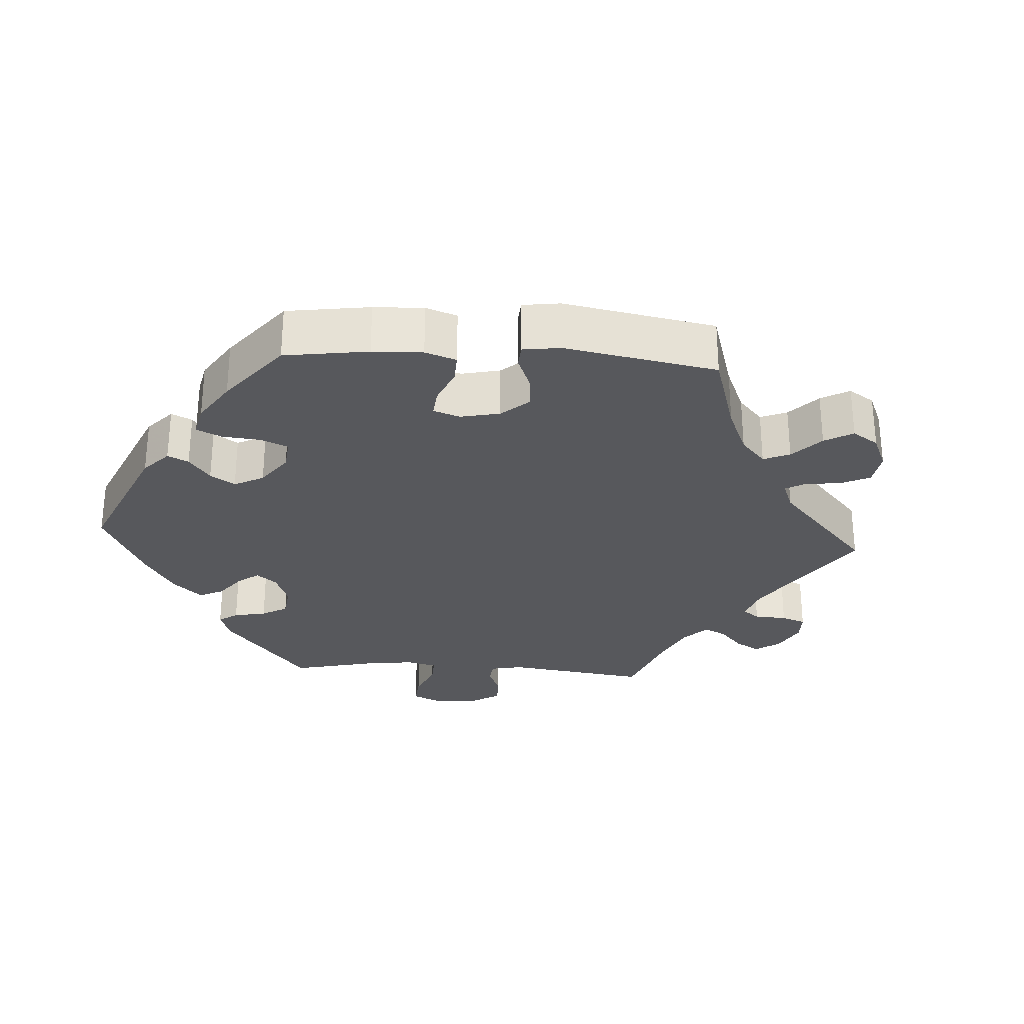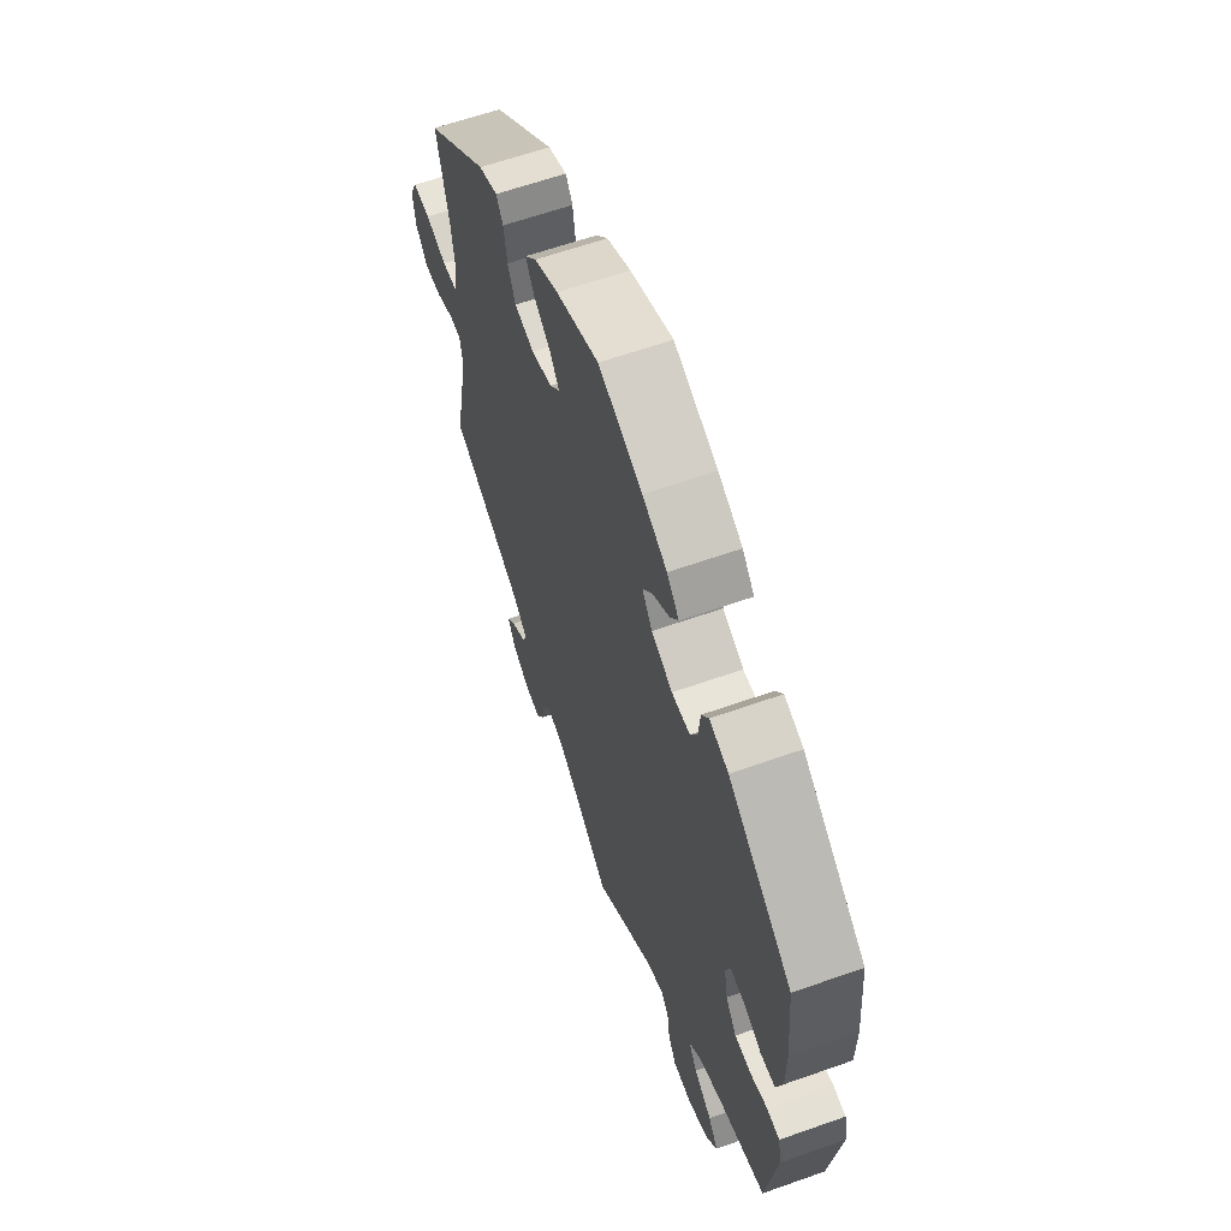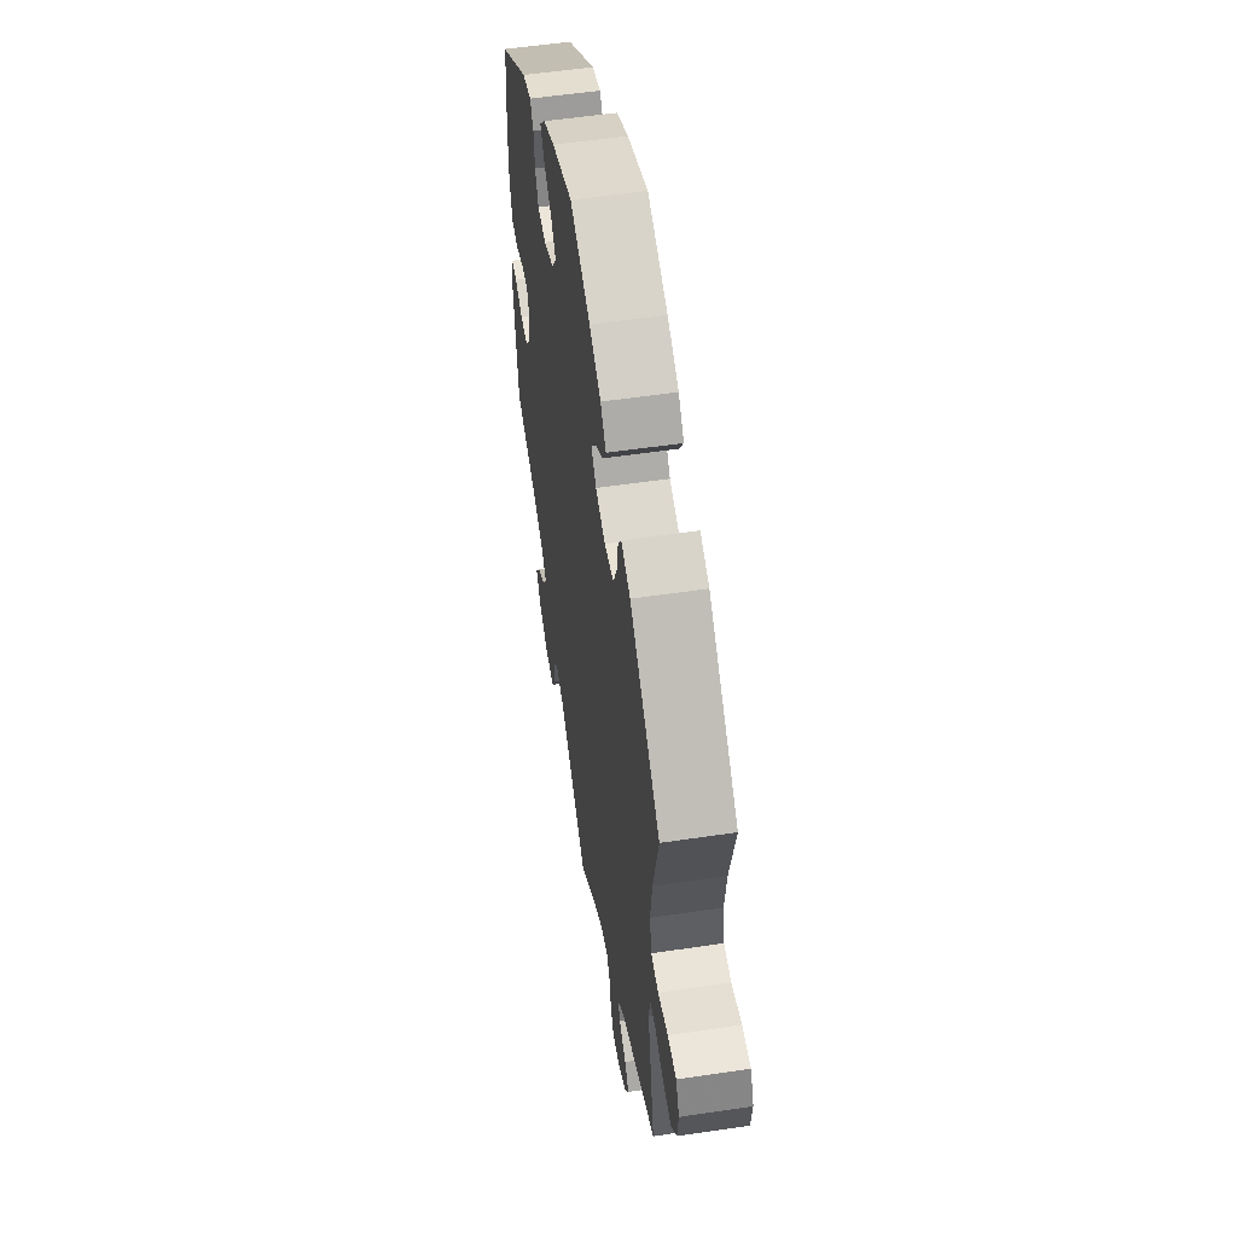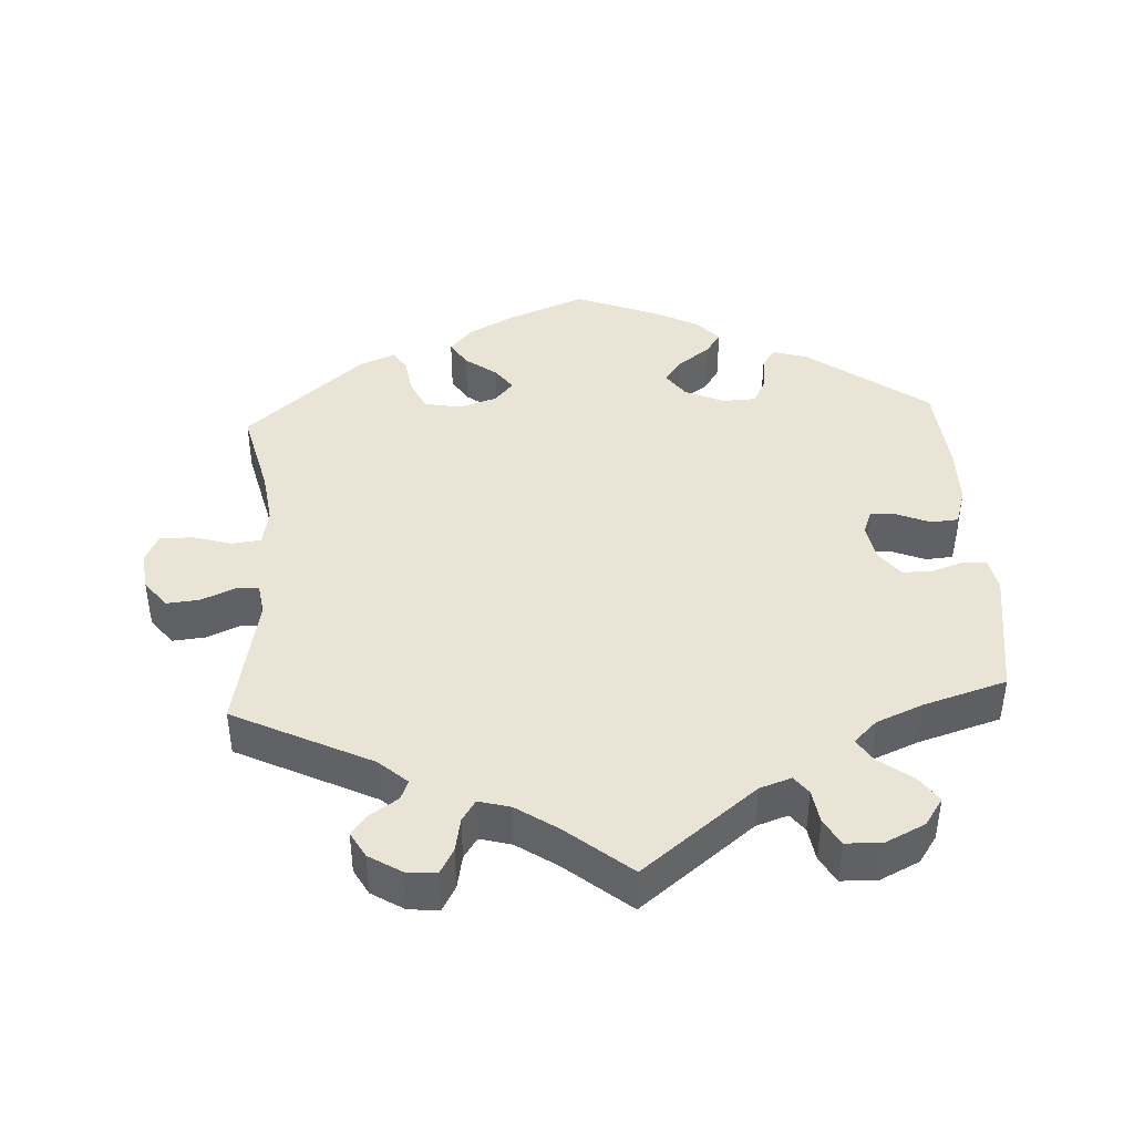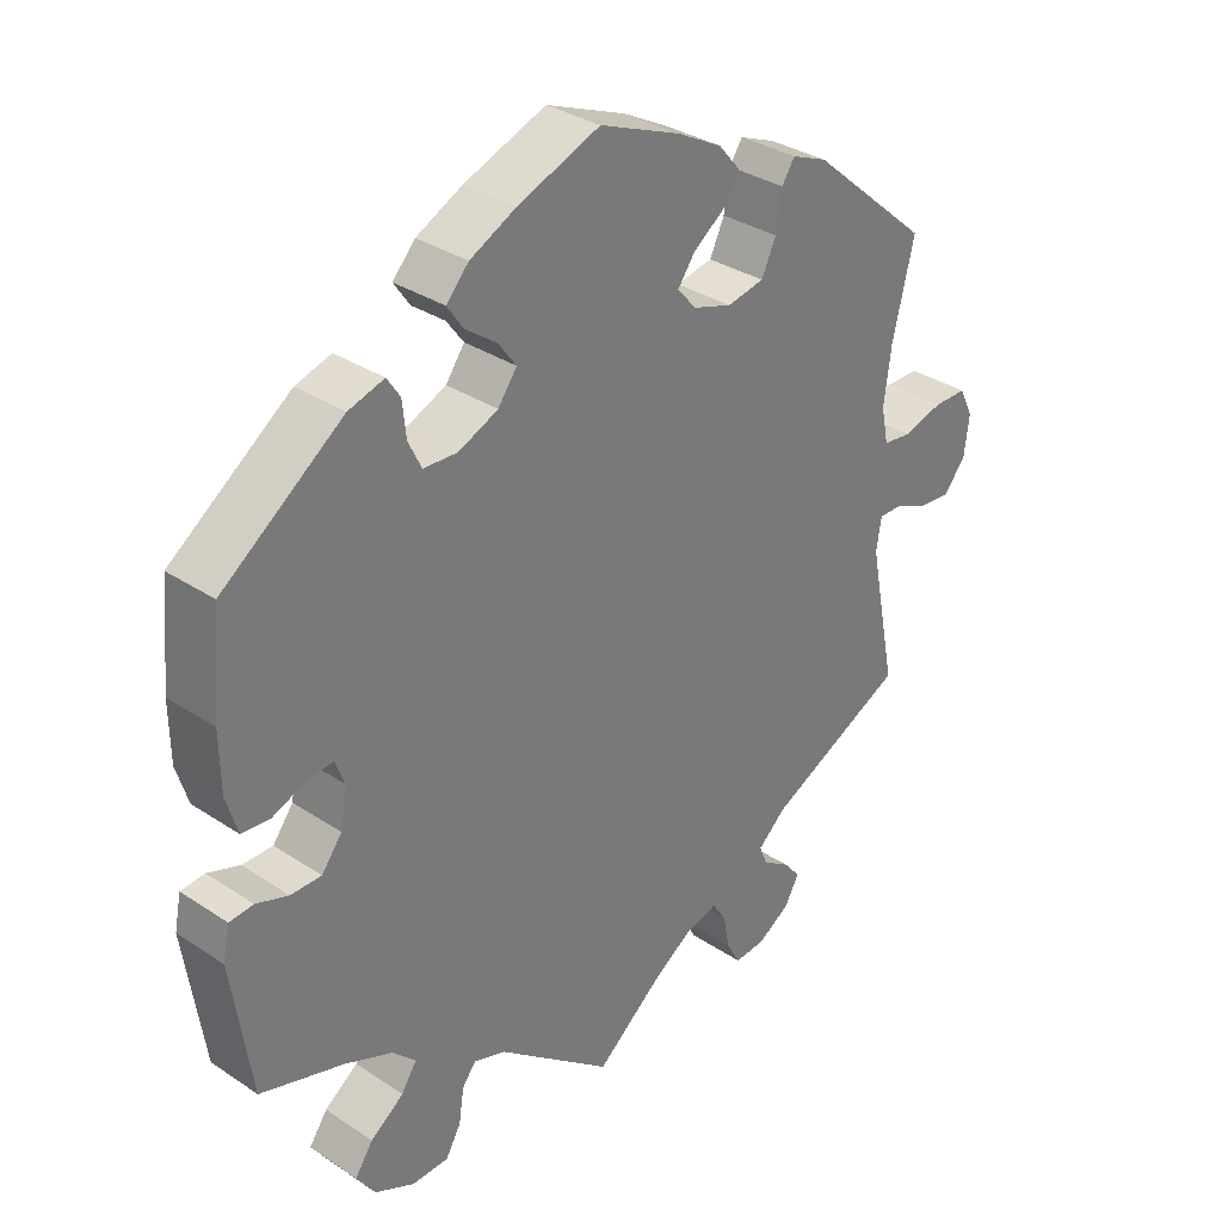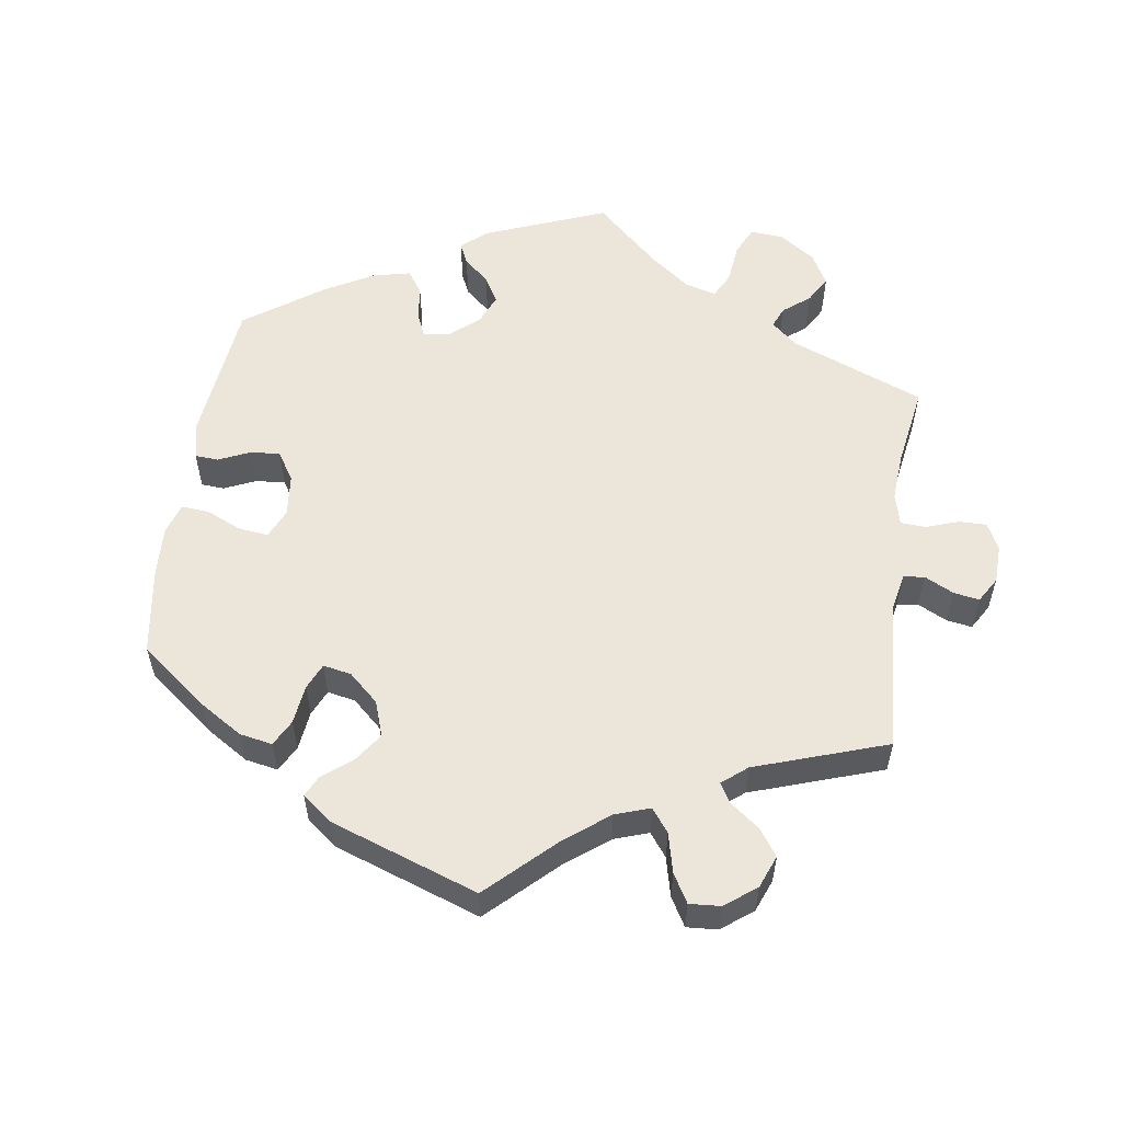
<metadata>
{"format":"obj","ext":"obj","renderer":"f3d","projection":"perspective","resolution":1024,"background":"white","views":[{"elev":-28.5,"azim":26.3,"up":"+Y"},{"elev":61.8,"azim":-109.8,"up":"+Z"},{"elev":54.4,"azim":81.0,"up":"+Z"},{"elev":42.5,"azim":176.7,"up":"+Y"},{"elev":32.8,"azim":-47.4,"up":"+Z"},{"elev":56.3,"azim":68.3,"up":"+Y"}]}
</metadata>
<code>
v 0.471 0.07 0.166
v 0.461 0.07 0.091
v 0.471 0.07 0.041
v 0.511 0.07 0.036
v 0.565 0.07 0.052
v 0.611 0.07 0.052
v 0.63 0.07 0.013
v 0.623 0.07 -0.041
v 0.593 0.07 -0.079
v 0.548 0.07 -0.075
v 0.501 0.07 -0.055
v 0.47 0.07 -0.055
v 0.463 0.07 -0.099
v 0.501 0.07 -0.289
v 0.31 0.07 -0.383
v 0.271 0.07 -0.418
v 0.282 0.07 -0.445
v 0.32 0.07 -0.47
v 0.343 0.07 -0.498
v 0.323 0.07 -0.534
v 0.278 0.07 -0.562
v 0.236 0.07 -0.565
v 0.217 0.07 -0.531
v 0.208 0.07 -0.484
v 0.189 0.07 -0.455
v 0.145 0.07 -0.467
v 0.089 0.07 -0.505
v 0 0.07 -0.578
v -0.158 0.07 -0.454
v -0.202 0.07 -0.439
v -0.221 0.07 -0.464
v -0.228 0.07 -0.511
v -0.249 0.07 -0.548
v -0.3 0.07 -0.549
v -0.354 0.07 -0.523
v -0.38 0.07 -0.485
v -0.355 0.07 -0.449
v -0.309 0.07 -0.415
v -0.288 0.07 -0.382
v -0.32 0.07 -0.351
v -0.385 0.07 -0.324
v -0.5 0.07 -0.289
v -0.527 0.07 -0.108
v -0.518 0.07 -0.063
v -0.485 0.07 -0.06
v -0.441 0.07 -0.075
v -0.399 0.07 -0.075
v -0.371 0.07 -0.038
v -0.362 0.07 0.014
v -0.375 0.07 0.048
v -0.411 0.07 0.044
v -0.457 0.07 0.025
v -0.495 0.07 0.028
v -0.511 0.07 0.08
v -0.512 0.07 0.158
v -0.5 0.07 0.289
v -0.335 0.07 0.41
v -0.286 0.07 0.425
v -0.268 0.07 0.398
v -0.263 0.07 0.35
v -0.245 0.07 0.313
v -0.198 0.07 0.311
v -0.144 0.07 0.335
v -0.118 0.07 0.371
v -0.143 0.07 0.405
v -0.186 0.07 0.436
v -0.208 0.07 0.468
v -0.177 0.07 0.502
v -0.114 0.07 0.534
v -0.001 0.07 0.578
v 0.109 0.07 0.534
v 0.171 0.07 0.501
v 0.201 0.07 0.466
v 0.179 0.07 0.431
v 0.135 0.07 0.398
v 0.112 0.07 0.366
v 0.138 0.07 0.336
v 0.191 0.07 0.319
v 0.242 0.07 0.329
v 0.262 0.07 0.372
v 0.27 0.07 0.424
v 0.288 0.07 0.451
v 0.337 0.07 0.431
v 0.501 0.07 0.29
v 0.471 0 0.166
v 0.461 0 0.091
v 0.471 0 0.041
v 0.511 0 0.036
v 0.565 0 0.052
v 0.611 0 0.052
v 0.63 0 0.013
v 0.623 0 -0.041
v 0.593 0 -0.079
v 0.548 0 -0.075
v 0.501 0 -0.055
v 0.47 0 -0.055
v 0.463 0 -0.099
v 0.501 0 -0.289
v 0.31 0 -0.383
v 0.271 0 -0.418
v 0.282 0 -0.445
v 0.32 0 -0.47
v 0.343 0 -0.498
v 0.323 0 -0.534
v 0.278 0 -0.562
v 0.236 0 -0.565
v 0.217 0 -0.531
v 0.208 0 -0.484
v 0.189 0 -0.455
v 0.145 0 -0.467
v 0.089 0 -0.505
v 0 0 -0.578
v -0.158 0 -0.454
v -0.202 0 -0.439
v -0.221 0 -0.464
v -0.228 0 -0.511
v -0.249 0 -0.548
v -0.3 0 -0.549
v -0.354 0 -0.523
v -0.38 0 -0.485
v -0.355 0 -0.449
v -0.309 0 -0.415
v -0.288 0 -0.382
v -0.32 0 -0.351
v -0.385 0 -0.324
v -0.5 0 -0.289
v -0.527 0 -0.108
v -0.518 0 -0.063
v -0.485 0 -0.06
v -0.441 0 -0.075
v -0.399 0 -0.075
v -0.371 0 -0.038
v -0.362 0 0.014
v -0.375 0 0.048
v -0.411 0 0.044
v -0.457 0 0.025
v -0.495 0 0.028
v -0.511 0 0.08
v -0.512 0 0.158
v -0.5 0 0.289
v -0.335 0 0.41
v -0.286 0 0.425
v -0.268 0 0.398
v -0.263 0 0.35
v -0.245 0 0.313
v -0.198 0 0.311
v -0.144 0 0.335
v -0.118 0 0.371
v -0.143 0 0.405
v -0.186 0 0.436
v -0.208 0 0.468
v -0.177 0 0.502
v -0.114 0 0.534
v -0.001 0 0.578
v 0.109 0 0.534
v 0.171 0 0.501
v 0.201 0 0.466
v 0.179 0 0.431
v 0.135 0 0.398
v 0.112 0 0.366
v 0.138 0 0.336
v 0.191 0 0.319
v 0.242 0 0.329
v 0.262 0 0.372
v 0.27 0 0.424
v 0.288 0 0.451
v 0.337 0 0.431
v 0.501 0 0.29
f 83 84 1
f 80 81 82 83
f 79 80 83 1
f 78 79 1 2
f 77 78 2 3
f 72 73 74 75
f 72 75 76
f 71 72 76
f 70 71 76
f 69 70 76
f 68 69 76 77
f 65 66 67 68
f 64 65 68 77
f 57 58 59 60
f 57 60 61
f 56 57 61
f 55 56 61 62
f 51 52 53 54
f 50 51 54 55
f 43 44 45 46
f 41 42 43 46
f 40 41 46 47
f 39 40 47 48
f 35 36 37 38
f 35 38 39
f 34 35 39
f 31 32 33 34
f 30 31 34 39
f 29 30 39 48
f 27 28 29 48
f 21 22 23 24
f 21 24 25
f 20 21 25
f 17 18 19 20
f 17 20 25
f 16 17 25
f 15 16 25 26
f 13 14 15
f 12 13 15 26
f 8 9 10 11
f 8 11 12
f 7 8 12
f 4 5 6 7
f 3 4 7 12
f 63 64 77 3
f 50 55 62 63
f 49 50 63 3
f 26 27 48 49
f 3 12 26 49
f 85 168 167
f 167 166 165 164
f 85 167 164 163
f 86 85 163 162
f 87 86 162 161
f 159 158 157 156
f 160 159 156
f 160 156 155
f 160 155 154
f 160 154 153
f 161 160 153 152
f 152 151 150 149
f 161 152 149 148
f 144 143 142 141
f 145 144 141
f 145 141 140
f 146 145 140 139
f 138 137 136 135
f 139 138 135 134
f 130 129 128 127
f 130 127 126 125
f 131 130 125 124
f 132 131 124 123
f 122 121 120 119
f 123 122 119
f 123 119 118
f 118 117 116 115
f 123 118 115 114
f 132 123 114 113
f 132 113 112 111
f 108 107 106 105
f 109 108 105
f 109 105 104
f 104 103 102 101
f 109 104 101
f 109 101 100
f 110 109 100 99
f 99 98 97
f 110 99 97 96
f 95 94 93 92
f 96 95 92
f 96 92 91
f 91 90 89 88
f 96 91 88 87
f 87 161 148 147
f 147 146 139 134
f 87 147 134 133
f 133 132 111 110
f 133 110 96 87
f 1 85 86 2
f 2 86 87 3
f 3 87 88 4
f 4 88 89 5
f 5 89 90 6
f 6 90 91 7
f 7 91 92 8
f 8 92 93 9
f 9 93 94 10
f 10 94 95 11
f 11 95 96 12
f 12 96 97 13
f 13 97 98 14
f 14 98 99 15
f 15 99 100 16
f 16 100 101 17
f 17 101 102 18
f 18 102 103 19
f 19 103 104 20
f 20 104 105 21
f 21 105 106 22
f 22 106 107 23
f 23 107 108 24
f 24 108 109 25
f 25 109 110 26
f 26 110 111 27
f 27 111 112 28
f 28 112 113 29
f 29 113 114 30
f 30 114 115 31
f 31 115 116 32
f 32 116 117 33
f 33 117 118 34
f 34 118 119 35
f 35 119 120 36
f 36 120 121 37
f 37 121 122 38
f 38 122 123 39
f 39 123 124 40
f 40 124 125 41
f 41 125 126 42
f 42 126 127 43
f 43 127 128 44
f 44 128 129 45
f 45 129 130 46
f 46 130 131 47
f 47 131 132 48
f 48 132 133 49
f 49 133 134 50
f 50 134 135 51
f 51 135 136 52
f 52 136 137 53
f 53 137 138 54
f 54 138 139 55
f 55 139 140 56
f 56 140 141 57
f 57 141 142 58
f 58 142 143 59
f 59 143 144 60
f 60 144 145 61
f 61 145 146 62
f 62 146 147 63
f 63 147 148 64
f 64 148 149 65
f 65 149 150 66
f 66 150 151 67
f 67 151 152 68
f 68 152 153 69
f 69 153 154 70
f 70 154 155 71
f 71 155 156 72
f 72 156 157 73
f 73 157 158 74
f 74 158 159 75
f 75 159 160 76
f 76 160 161 77
f 77 161 162 78
f 78 162 163 79
f 79 163 164 80
f 80 164 165 81
f 81 165 166 82
f 82 166 167 83
f 83 167 168 84
f 84 168 85 1

</code>
